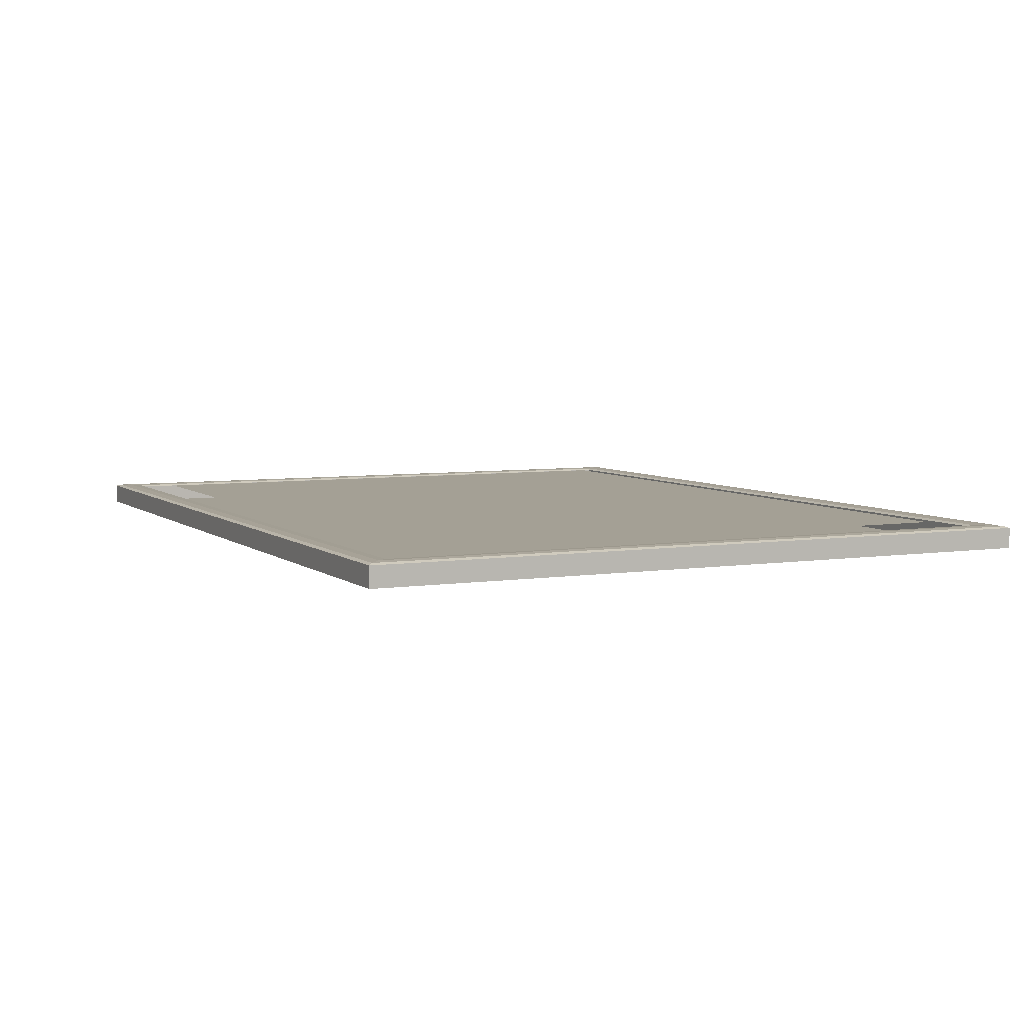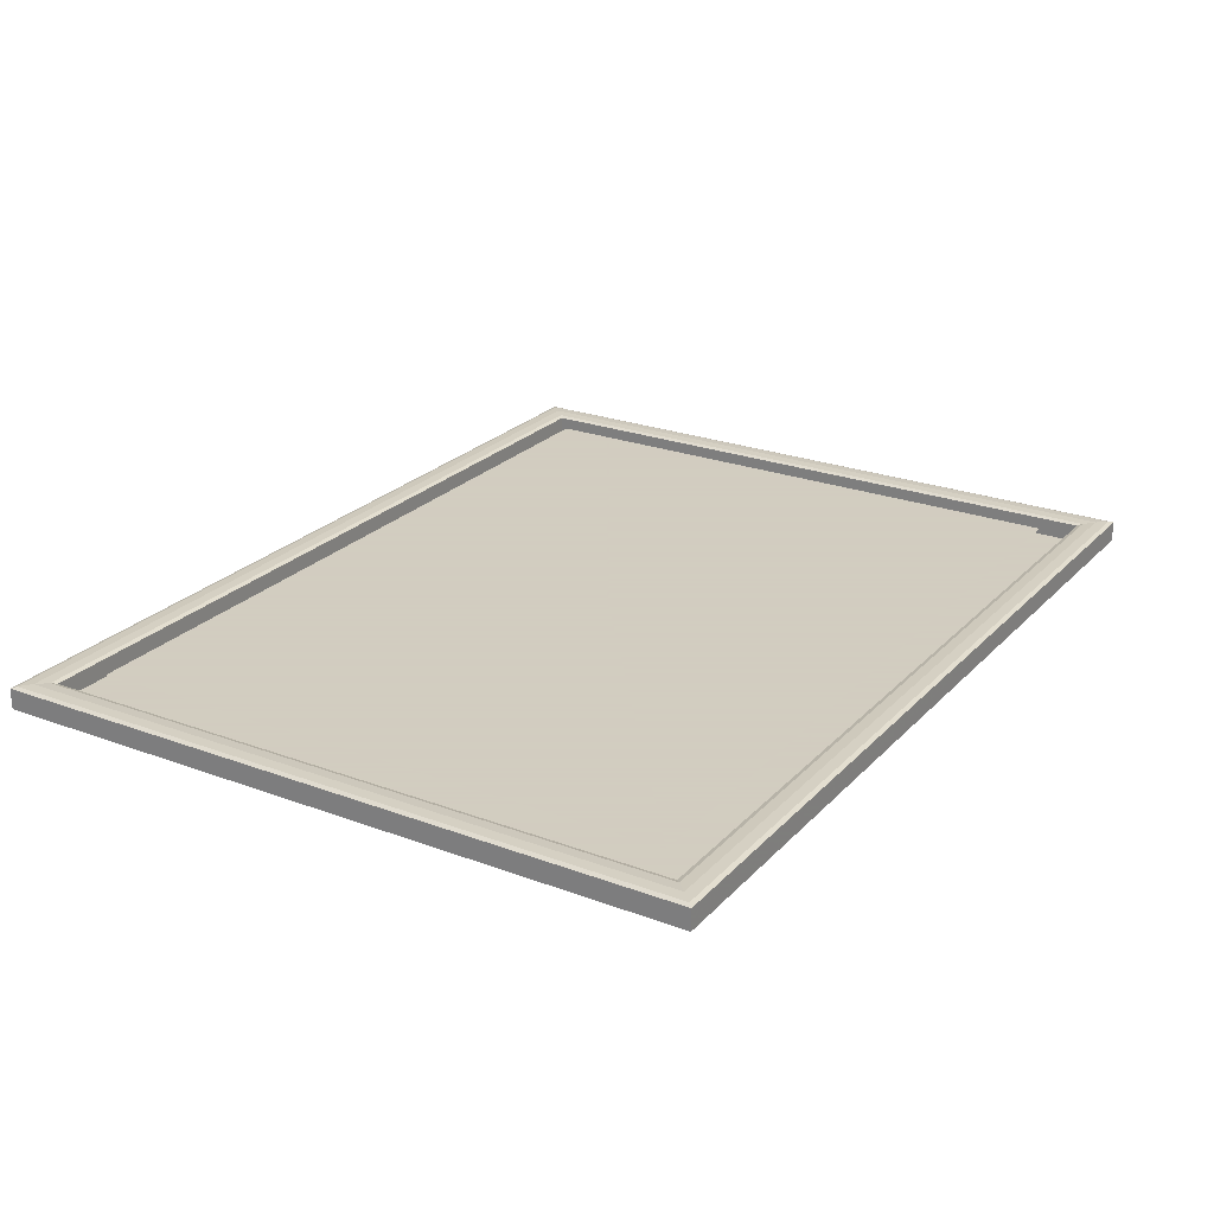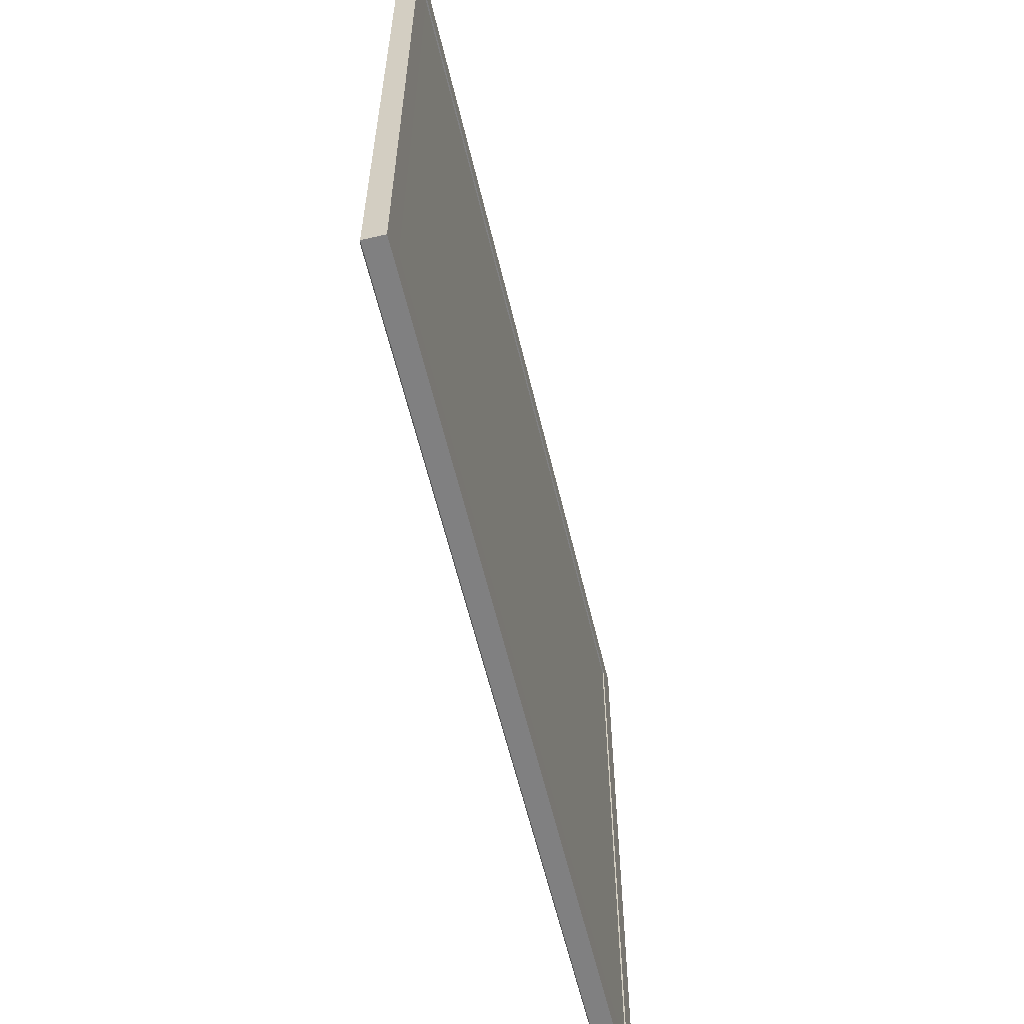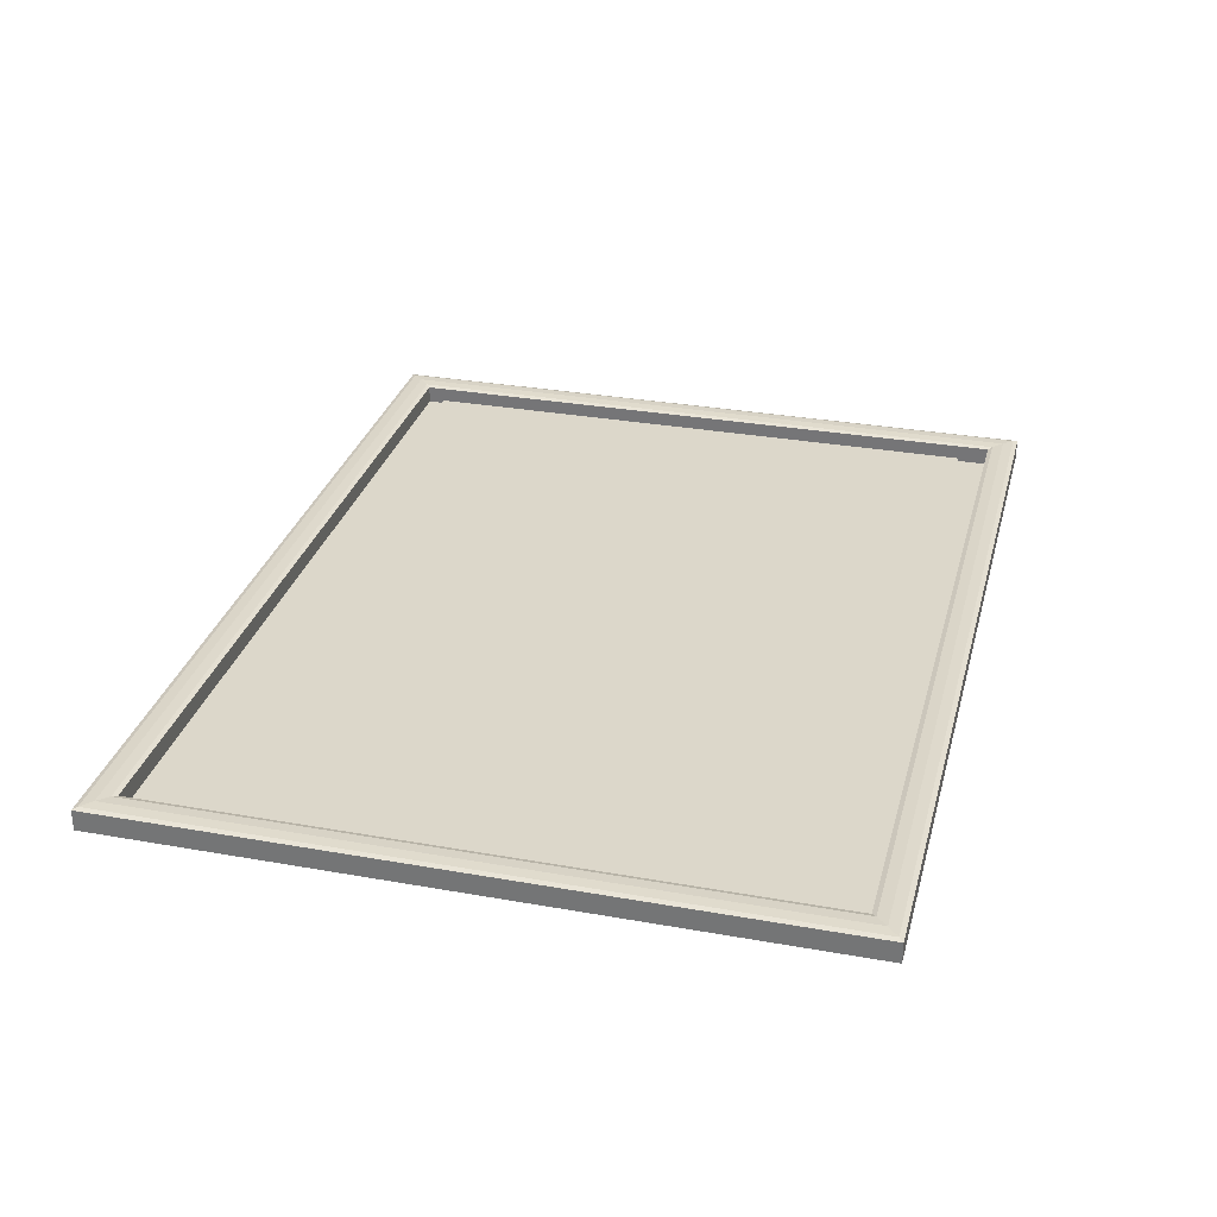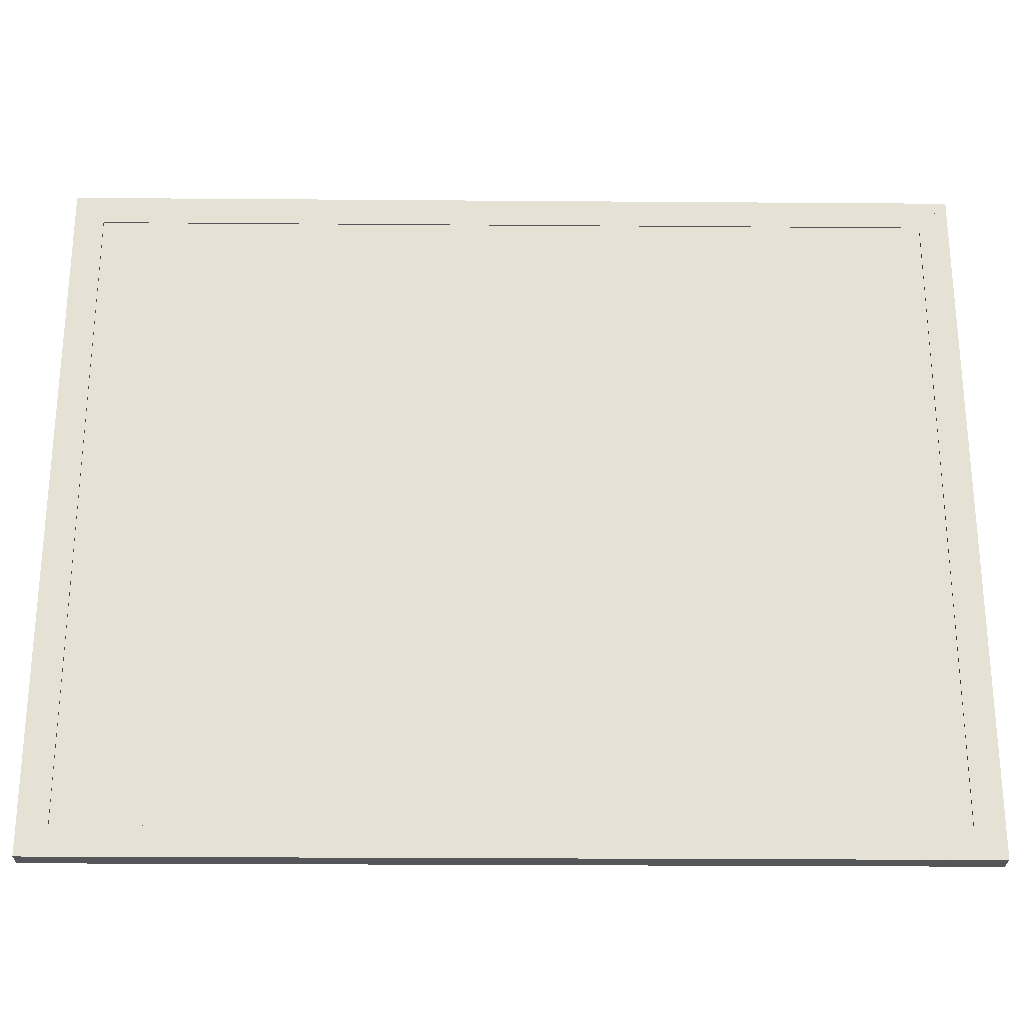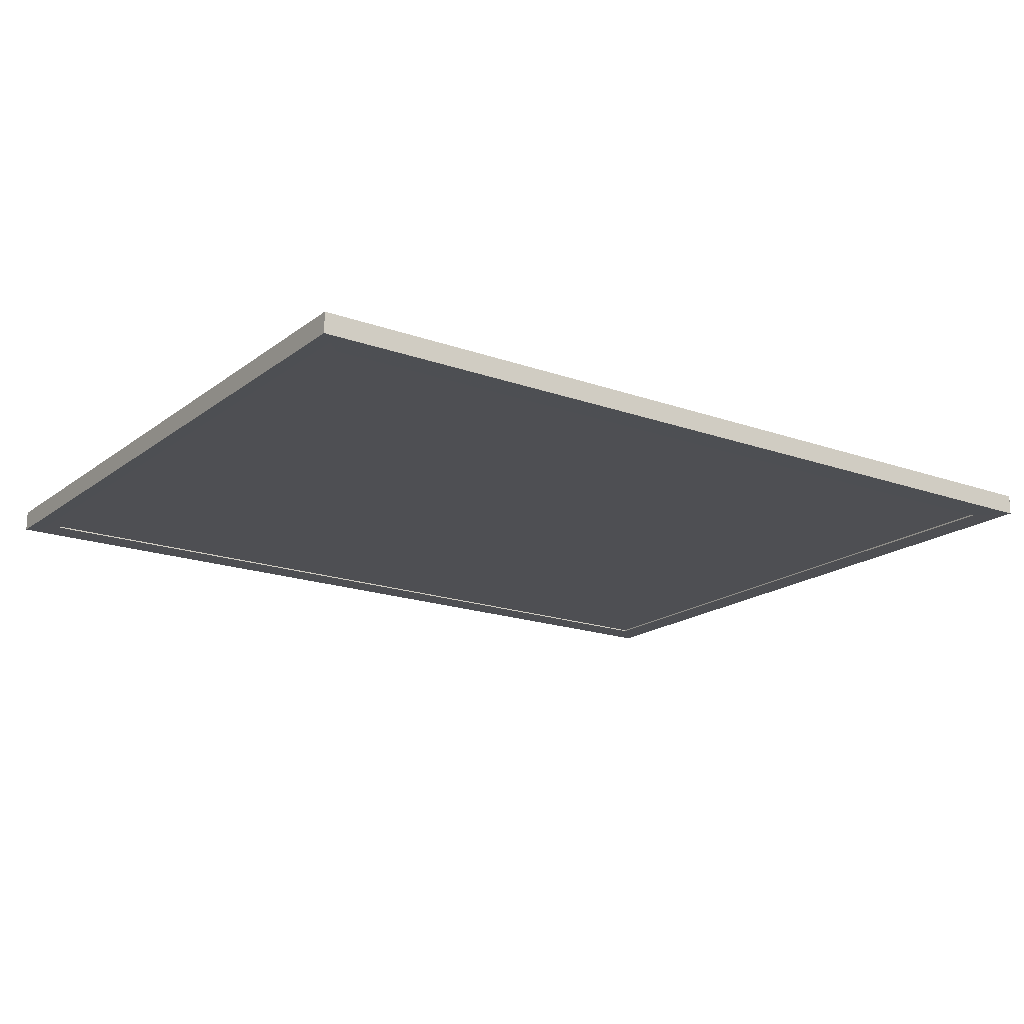
<metadata>
{"format":"obj","ext":"obj","renderer":"f3d","projection":"perspective","resolution":1024,"background":"white","views":[{"elev":5.7,"azim":-115.5,"up":"+Z"},{"elev":24.3,"azim":-58.3,"up":"+Z"},{"elev":-60.1,"azim":103.4,"up":"+Y"},{"elev":30.7,"azim":-75.6,"up":"+Z"},{"elev":-25.6,"azim":179.3,"up":"+Y"},{"elev":-18.1,"azim":145.0,"up":"+Z"}]}
</metadata>
<code>
o Photo_Cube_Material_HorseShoeBend
v 9.555 20 2e-06
v -43.01 20 2e-06
v -43.04 -20 -2e-06
v 9.555 -20 -2e-06
f 1 2 3 4
o Frame_Black_Material.006
v 11.93 -22 -1.501
v 11.93 -22 -1.401
v -45.24 -22 -1.401
v -45.24 -22 -1.501
v 11.93 22 -1.501
v -45.24 22 -1.501
v -45.24 22 -1.401
v 11.93 22 -1.401
f 5 6 7 8
f 9 10 11 12
f 5 9 12 6
f 6 12 11 7
f 7 11 10 8
f 9 5 8 10
o MetalFrame_Cylinder_Aluminium.005
v -45.22 21.93 -1.593
v -45.22 21.93 -1.593
v -46.23 22.94 -1.594
v -46.23 22.94 -1.594
v -47.23 23.94 -1.596
v -47.23 23.94 -1.596
v -47.23 23.94 -0.1921
v -47.23 23.94 -0.1921
v -46.94 23.65 -0.09063
v -46.94 23.65 -0.09063
v -46.23 22.94 -0.05534
v -46.23 22.94 -0.05534
v -45.52 22.22 -0.09063
v -45.52 22.22 -0.09063
v -45.22 21.93 -0.1921
v -45.22 21.93 -0.1921
v -45.22 21.93 -0.1921
v -45.22 21.93 -1.593
v -45.52 22.22 -0.09063
v -46.23 22.94 -0.05534
v -46.94 23.65 -0.09063
v -47.23 23.94 -0.1921
v -47.23 23.94 -1.596
v -46.23 22.94 -1.594
v -45.22 21.93 -1.593
v -46.23 22.94 -1.594
v -47.23 23.94 -1.596
v -47.23 23.94 -0.1921
v -46.94 23.65 -0.09063
v -46.23 22.94 -0.05534
v -45.52 22.22 -0.09063
v -45.22 21.93 -0.1921
v -45.22 21.93 -0.1921
v -45.22 21.93 -1.593
v -45.52 22.22 -0.09063
v -46.23 22.94 -0.05534
v -46.94 23.65 -0.09063
v -47.23 23.94 -0.1921
v -47.23 23.94 -1.596
v -46.23 22.94 -1.594
v -46.23 -22.92 -1.596
v -45.22 -21.91 -1.595
v -47.22 -23.92 -1.598
v -47.23 -23.92 -0.1909
v -46.93 -23.63 -0.08886
v -46.23 -22.92 -0.05337
v -45.52 -22.21 -0.08886
v -45.22 -21.92 -0.1909
v 11.91 21.93 -0.1907
v 11.91 21.93 -0.1907
v 11.91 21.93 -1.596
v 11.91 21.93 -1.596
v 12.21 22.23 -0.0886
v 12.21 22.23 -0.0886
v 12.91 22.93 -0.05307
v 12.91 22.93 -0.05307
v 13.62 23.64 -0.0886
v 13.62 23.64 -0.0886
v 13.92 23.94 -0.1907
v 13.92 23.94 -0.1907
v 13.91 23.93 -1.598
v 13.91 23.93 -1.598
v 12.91 22.93 -1.597
v 12.91 22.93 -1.597
v -45.22 21.93 -1.596
v -46.22 22.93 -1.597
v -47.22 23.93 -1.598
v -47.23 23.94 -0.1907
v -46.93 23.64 -0.0886
v -46.22 22.93 -0.05307
v -45.51 22.23 -0.0886
v -45.22 21.93 -0.1907
v -45.22 21.93 -0.1907
v -45.22 21.94 -1.596
v -46.23 -22.92 -1.596
v -45.22 -21.91 -1.595
v 11.92 -21.91 -1.595
v 12.92 -22.92 -1.596
v -47.22 -23.92 -1.598
v 13.92 -23.92 -1.598
v -47.23 -23.92 -0.1909
v 13.92 -23.92 -0.1909
v -46.93 -23.63 -0.08886
v 13.63 -23.63 -0.08886
v -46.23 -22.92 -0.05337
v 12.92 -22.92 -0.05337
v -45.52 -22.21 -0.08886
v 12.21 -22.21 -0.08886
v -45.22 -21.92 -0.1909
v 11.92 -21.92 -0.1909
v 11.92 -21.91 -1.595
v 11.92 -21.92 -0.1909
v 12.21 -22.21 -0.08886
v 12.92 -22.92 -0.05337
v 13.63 -23.63 -0.08886
v 13.92 -23.92 -0.1909
v 13.92 -23.92 -1.598
v 12.92 -22.92 -1.596
v 12.92 22.94 -1.596
v 11.91 21.93 -1.595
v 13.91 23.94 -1.598
v 13.92 23.94 -0.1909
v 13.62 23.65 -0.08886
v 12.92 22.94 -0.05337
v 12.21 22.23 -0.08885
v 11.91 21.94 -0.1909
v 11.91 21.94 -0.1909
v 11.91 21.93 -1.595
v 12.21 22.23 -0.08885
v 12.92 22.94 -0.05337
v 13.62 23.65 -0.08886
v 13.92 23.94 -0.1909
v 13.91 23.94 -1.598
v 12.92 22.94 -1.596
f 13 14 15 16
f 16 15 17 18
f 18 17 19 20
f 20 19 21 22
f 22 21 23 24
f 24 23 25 26
f 26 25 27 28
f 14 13 28 27
f 27 29 30 14
f 25 31 29 27
f 23 32 31 25
f 21 33 32 23
f 19 34 33 21
f 17 35 34 19
f 15 36 35 17
f 14 30 36 15
f 30 37 38 36
f 36 38 39 35
f 35 39 40 34
f 34 40 41 33
f 33 41 42 32
f 32 42 43 31
f 31 43 44 29
f 29 44 37 30
f 44 45 46 37
f 43 47 45 44
f 42 48 47 43
f 41 49 48 42
f 40 50 49 41
f 39 51 50 40
f 38 52 51 39
f 37 46 52 38
f 46 54 53 52
f 52 53 55 51
f 51 55 56 50
f 50 56 57 49
f 49 57 58 48
f 48 58 59 47
f 47 59 60 45
f 45 60 54 46
f 61 62 63 64
f 65 66 62 61
f 67 68 66 65
f 69 70 68 67
f 71 72 70 69
f 73 74 72 71
f 75 76 74 73
f 64 63 76 75
f 63 77 78 76
f 76 78 79 74
f 74 79 80 72
f 72 80 81 70
f 70 81 82 68
f 68 82 83 66
f 66 83 84 62
f 62 84 77 63
f 84 85 86 77
f 87 88 89 90
f 91 87 90 92
f 93 91 92 94
f 95 93 94 96
f 97 95 96 98
f 99 97 98 100
f 101 99 100 102
f 88 101 102 89
f 60 54 103 104
f 59 60 104 105
f 58 59 105 106
f 57 58 106 107
f 56 57 107 108
f 55 56 108 109
f 53 55 109 110
f 54 53 110 103
f 103 110 111 112
f 110 109 113 111
f 109 108 114 113
f 108 107 115 114
f 107 106 116 115
f 106 105 117 116
f 105 104 118 117
f 104 103 112 118
f 89 102 119 120
f 102 100 121 119
f 100 98 122 121
f 98 96 123 122
f 96 94 124 123
f 94 92 125 124
f 92 90 126 125
f 90 89 120 126
f 118 119 120 112
f 117 121 119 118
f 116 122 121 117
f 115 123 122 116
f 114 124 123 115
f 113 125 124 114
f 111 126 125 113
f 112 120 126 111

</code>
